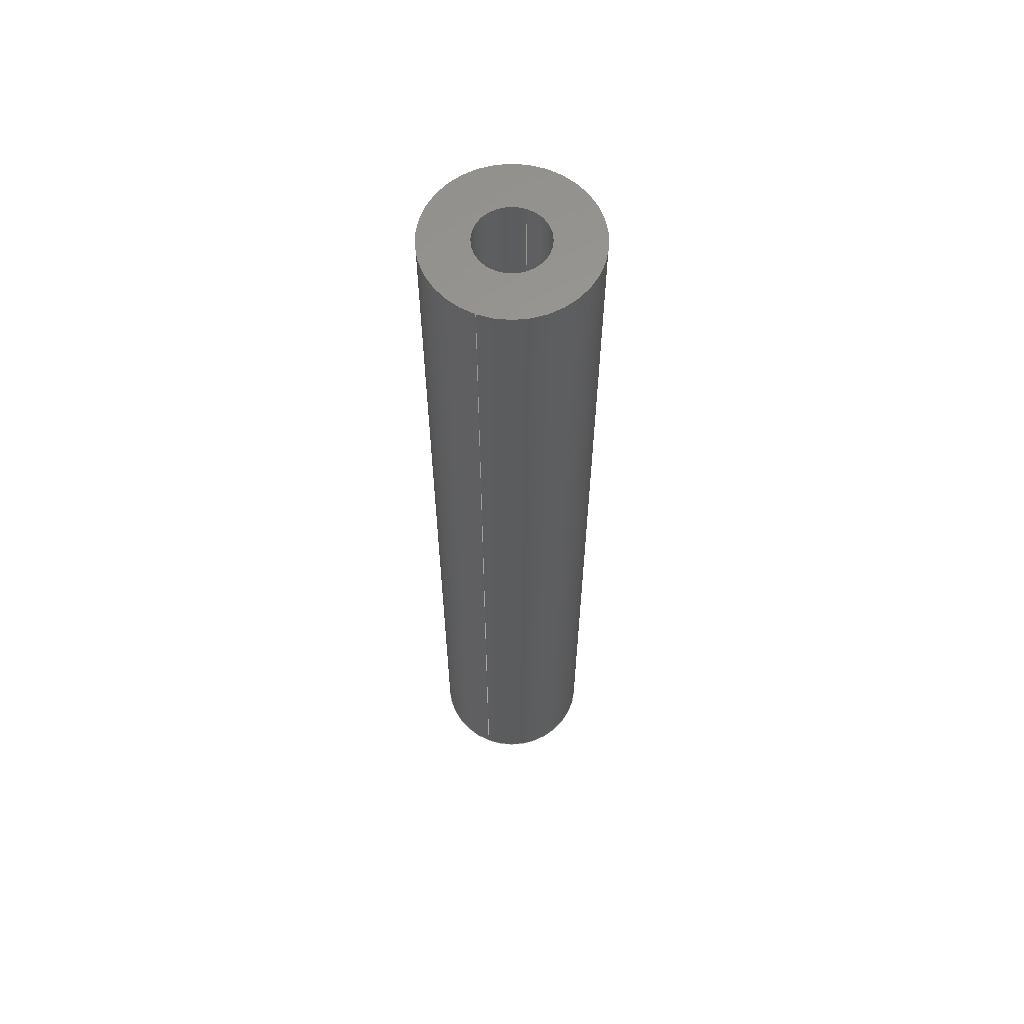
<metadata>
{"format":"step","ext":"step","renderer":"f3d","projection":"perspective","resolution":1024,"background":"white","views":[{"elev":61.1,"azim":111.3,"up":"+Z"}]}
</metadata>
<code>
ISO-10303-21;
DATA;
#1=CONTEXT_DEPENDENT_SHAPE_REPRESENTATION(#3,#303);
#2=NEXT_ASSEMBLY_USAGE_OCCURRENCE('NAUO1','control_rod','control_rod',
#304,#305,'');
#3=(
REPRESENTATION_RELATIONSHIP(' ',' ',#148,#147)
REPRESENTATION_RELATIONSHIP_WITH_TRANSFORMATION(#4)
SHAPE_REPRESENTATION_RELATIONSHIP()
);
#4=ITEM_DEFINED_TRANSFORMATION(' ',' ',#149,#162);
#5=SHAPE_REPRESENTATION_RELATIONSHIP('','',#148,#6);
#6=ADVANCED_BREP_SHAPE_REPRESENTATION('',(#144),#295);
#7=B_SPLINE_SURFACE_WITH_KNOTS('',1,1,((#246,#247),(#248,#249)),
 .PLANE_SURF.,.F.,.F.,.F.,(2,2),(2,2),(0,1),(0,1),.UNSPECIFIED.);
#8=B_SPLINE_SURFACE_WITH_KNOTS('',1,1,((#251,#252),(#253,#254)),
 .PLANE_SURF.,.F.,.F.,.F.,(2,2),(2,2),(0,1),(0,1),.UNSPECIFIED.);
#9=B_SPLINE_SURFACE_WITH_KNOTS('',1,1,((#265,#266),(#267,#268)),
 .PLANE_SURF.,.F.,.F.,.F.,(2,2),(2,2),(0,1),(0,1),.UNSPECIFIED.);
#10=B_SPLINE_SURFACE_WITH_KNOTS('',1,1,((#279,#280),(#281,#282)),
 .PLANE_SURF.,.F.,.F.,.F.,(2,2),(2,2),(0,1),(0,1),.UNSPECIFIED.);
#11=(
BOUNDED_CURVE()
B_SPLINE_CURVE(1,(#203,#204),.UNSPECIFIED.,.F.,.F.)
B_SPLINE_CURVE_WITH_KNOTS((2,2),(0,1),.PIECEWISE_BEZIER_KNOTS.)
CURVE()
GEOMETRIC_REPRESENTATION_ITEM()
RATIONAL_B_SPLINE_CURVE((1,1))
REPRESENTATION_ITEM('')
);
#12=(
BOUNDED_CURVE()
B_SPLINE_CURVE(1,(#208,#209),.UNSPECIFIED.,.F.,.F.)
B_SPLINE_CURVE_WITH_KNOTS((2,2),(0,1),.PIECEWISE_BEZIER_KNOTS.)
CURVE()
GEOMETRIC_REPRESENTATION_ITEM()
RATIONAL_B_SPLINE_CURVE((1,1))
REPRESENTATION_ITEM('')
);
#13=(
BOUNDED_CURVE()
B_SPLINE_CURVE(1,(#221,#222),.UNSPECIFIED.,.F.,.F.)
B_SPLINE_CURVE_WITH_KNOTS((2,2),(0,1),.PIECEWISE_BEZIER_KNOTS.)
CURVE()
GEOMETRIC_REPRESENTATION_ITEM()
RATIONAL_B_SPLINE_CURVE((1,1))
REPRESENTATION_ITEM('')
);
#14=(
BOUNDED_CURVE()
B_SPLINE_CURVE(1,(#226,#227),.UNSPECIFIED.,.F.,.F.)
B_SPLINE_CURVE_WITH_KNOTS((2,2),(0,1),.PIECEWISE_BEZIER_KNOTS.)
CURVE()
GEOMETRIC_REPRESENTATION_ITEM()
RATIONAL_B_SPLINE_CURVE((1,1))
REPRESENTATION_ITEM('')
);
#15=(
BOUNDED_CURVE()
B_SPLINE_CURVE(1,(#239,#240),.UNSPECIFIED.,.F.,.F.)
B_SPLINE_CURVE_WITH_KNOTS((2,2),(0,1),.PIECEWISE_BEZIER_KNOTS.)
CURVE()
GEOMETRIC_REPRESENTATION_ITEM()
RATIONAL_B_SPLINE_CURVE((1,1))
REPRESENTATION_ITEM('')
);
#16=(
BOUNDED_CURVE()
B_SPLINE_CURVE(1,(#244,#245),.UNSPECIFIED.,.F.,.F.)
B_SPLINE_CURVE_WITH_KNOTS((2,2),(0,1),.PIECEWISE_BEZIER_KNOTS.)
CURVE()
GEOMETRIC_REPRESENTATION_ITEM()
RATIONAL_B_SPLINE_CURVE((1,1))
REPRESENTATION_ITEM('')
);
#17=ORIENTED_EDGE('',*,*,#53,.F.);
#18=ORIENTED_EDGE('',*,*,#54,.T.);
#19=ORIENTED_EDGE('',*,*,#55,.T.);
#20=ORIENTED_EDGE('',*,*,#56,.F.);
#21=ORIENTED_EDGE('',*,*,#57,.T.);
#22=ORIENTED_EDGE('',*,*,#58,.T.);
#23=ORIENTED_EDGE('',*,*,#59,.F.);
#24=ORIENTED_EDGE('',*,*,#60,.F.);
#25=ORIENTED_EDGE('',*,*,#61,.F.);
#26=ORIENTED_EDGE('',*,*,#62,.T.);
#27=ORIENTED_EDGE('',*,*,#63,.T.);
#28=ORIENTED_EDGE('',*,*,#64,.F.);
#29=ORIENTED_EDGE('',*,*,#65,.T.);
#30=ORIENTED_EDGE('',*,*,#53,.T.);
#31=ORIENTED_EDGE('',*,*,#66,.F.);
#32=ORIENTED_EDGE('',*,*,#63,.F.);
#33=ORIENTED_EDGE('',*,*,#62,.F.);
#34=ORIENTED_EDGE('',*,*,#67,.F.);
#35=ORIENTED_EDGE('',*,*,#64,.T.);
#36=ORIENTED_EDGE('',*,*,#66,.T.);
#37=ORIENTED_EDGE('',*,*,#57,.F.);
#38=ORIENTED_EDGE('',*,*,#68,.F.);
#39=ORIENTED_EDGE('',*,*,#67,.T.);
#40=ORIENTED_EDGE('',*,*,#61,.T.);
#41=ORIENTED_EDGE('',*,*,#58,.F.);
#42=ORIENTED_EDGE('',*,*,#68,.T.);
#43=ORIENTED_EDGE('',*,*,#60,.T.);
#44=ORIENTED_EDGE('',*,*,#69,.F.);
#45=ORIENTED_EDGE('',*,*,#59,.T.);
#46=ORIENTED_EDGE('',*,*,#69,.T.);
#47=ORIENTED_EDGE('',*,*,#70,.F.);
#48=ORIENTED_EDGE('',*,*,#55,.F.);
#49=ORIENTED_EDGE('',*,*,#54,.F.);
#50=ORIENTED_EDGE('',*,*,#65,.F.);
#51=ORIENTED_EDGE('',*,*,#56,.T.);
#52=ORIENTED_EDGE('',*,*,#70,.T.);
#53=EDGE_CURVE('',#71,#72,#83,.T.);
#54=EDGE_CURVE('',#71,#73,#11,.T.);
#55=EDGE_CURVE('',#73,#74,#84,.T.);
#56=EDGE_CURVE('',#72,#74,#12,.T.);
#57=EDGE_CURVE('',#75,#76,#85,.T.);
#58=EDGE_CURVE('',#76,#77,#13,.T.);
#59=EDGE_CURVE('',#78,#77,#86,.T.);
#60=EDGE_CURVE('',#75,#78,#14,.T.);
#61=EDGE_CURVE('',#79,#80,#87,.T.);
#62=EDGE_CURVE('',#79,#81,#15,.T.);
#63=EDGE_CURVE('',#81,#82,#88,.T.);
#64=EDGE_CURVE('',#80,#82,#16,.T.);
#65=EDGE_CURVE('',#72,#71,#89,.T.);
#66=EDGE_CURVE('',#82,#81,#90,.T.);
#67=EDGE_CURVE('',#80,#79,#91,.T.);
#68=EDGE_CURVE('',#76,#75,#92,.T.);
#69=EDGE_CURVE('',#77,#78,#93,.T.);
#70=EDGE_CURVE('',#74,#73,#94,.T.);
#71=VERTEX_POINT('',#201);
#72=VERTEX_POINT('',#202);
#73=VERTEX_POINT('',#205);
#74=VERTEX_POINT('',#207);
#75=VERTEX_POINT('',#219);
#76=VERTEX_POINT('',#220);
#77=VERTEX_POINT('',#223);
#78=VERTEX_POINT('',#225);
#79=VERTEX_POINT('',#237);
#80=VERTEX_POINT('',#238);
#81=VERTEX_POINT('',#241);
#82=VERTEX_POINT('',#243);
#83=CIRCLE('',#150,0.004763);
#84=CIRCLE('',#151,0.004763);
#85=CIRCLE('',#152,0.01092);
#86=CIRCLE('',#153,0.01092);
#87=CIRCLE('',#154,0.004763);
#88=CIRCLE('',#155,0.004763);
#89=CIRCLE('',#156,0.004763);
#90=CIRCLE('',#157,0.004763);
#91=CIRCLE('',#158,0.004763);
#92=CIRCLE('',#159,0.01092);
#93=CIRCLE('',#160,0.01092);
#94=CIRCLE('',#161,0.004763);
#95=EDGE_LOOP('',(#17,#18,#19,#20));
#96=EDGE_LOOP('',(#21,#22,#23,#24));
#97=EDGE_LOOP('',(#25,#26,#27,#28));
#98=EDGE_LOOP('',(#29,#30));
#99=EDGE_LOOP('',(#31,#32));
#100=EDGE_LOOP('',(#33,#34,#35,#36));
#101=EDGE_LOOP('',(#37,#38));
#102=EDGE_LOOP('',(#39,#40));
#103=EDGE_LOOP('',(#41,#42,#43,#44));
#104=EDGE_LOOP('',(#45,#46));
#105=EDGE_LOOP('',(#47,#48));
#106=EDGE_LOOP('',(#49,#50,#51,#52));
#107=FACE_BOUND('',#95,.T.);
#108=FACE_BOUND('',#96,.T.);
#109=FACE_BOUND('',#97,.T.);
#110=FACE_BOUND('',#98,.T.);
#111=FACE_BOUND('',#99,.T.);
#112=FACE_BOUND('',#100,.T.);
#113=FACE_BOUND('',#101,.T.);
#114=FACE_BOUND('',#102,.T.);
#115=FACE_BOUND('',#103,.T.);
#116=FACE_BOUND('',#104,.T.);
#117=FACE_BOUND('',#105,.T.);
#118=FACE_BOUND('',#106,.T.);
#119=(
BOUNDED_SURFACE()
B_SPLINE_SURFACE(3,1,((#192,#193),(#194,#195),(#196,#197),(#198,#199)),
 .CYLINDRICAL_SURF.,.F.,.F.,.F.)
B_SPLINE_SURFACE_WITH_KNOTS((4,4),(2,2),(0.5,1),(0,1),
 .PIECEWISE_BEZIER_KNOTS.)
GEOMETRIC_REPRESENTATION_ITEM()
RATIONAL_B_SPLINE_SURFACE(((1,1),(0.3333,0.3333),
(0.3333,0.3333),(1,1)))
REPRESENTATION_ITEM('')
SURFACE()
);
#120=(
BOUNDED_SURFACE()
B_SPLINE_SURFACE(3,1,((#210,#211),(#212,#213),(#214,#215),(#216,#217)),
 .CYLINDRICAL_SURF.,.F.,.F.,.F.)
B_SPLINE_SURFACE_WITH_KNOTS((4,4),(2,2),(0,0.5),(0,1),
 .PIECEWISE_BEZIER_KNOTS.)
GEOMETRIC_REPRESENTATION_ITEM()
RATIONAL_B_SPLINE_SURFACE(((1,1),(0.3333,0.3333),
(0.3333,0.3333),(1,1)))
REPRESENTATION_ITEM('')
SURFACE()
);
#121=(
BOUNDED_SURFACE()
B_SPLINE_SURFACE(3,1,((#228,#229),(#230,#231),(#232,#233),(#234,#235)),
 .CYLINDRICAL_SURF.,.F.,.F.,.F.)
B_SPLINE_SURFACE_WITH_KNOTS((4,4),(2,2),(0.5,1),(0,1),
 .PIECEWISE_BEZIER_KNOTS.)
GEOMETRIC_REPRESENTATION_ITEM()
RATIONAL_B_SPLINE_SURFACE(((1,1),(0.3333,0.3333),
(0.3333,0.3333),(1,1)))
REPRESENTATION_ITEM('')
SURFACE()
);
#122=(
BOUNDED_SURFACE()
B_SPLINE_SURFACE(3,1,((#256,#257),(#258,#259),(#260,#261),(#262,#263)),
 .CYLINDRICAL_SURF.,.F.,.F.,.F.)
B_SPLINE_SURFACE_WITH_KNOTS((4,4),(2,2),(0,0.5),(0,1),
 .PIECEWISE_BEZIER_KNOTS.)
GEOMETRIC_REPRESENTATION_ITEM()
RATIONAL_B_SPLINE_SURFACE(((1,1),(0.3333,0.3333),
(0.3333,0.3333),(1,1)))
REPRESENTATION_ITEM('')
SURFACE()
);
#123=(
BOUNDED_SURFACE()
B_SPLINE_SURFACE(3,1,((#270,#271),(#272,#273),(#274,#275),(#276,#277)),
 .CYLINDRICAL_SURF.,.F.,.F.,.F.)
B_SPLINE_SURFACE_WITH_KNOTS((4,4),(2,2),(0.5,1),(0,1),
 .PIECEWISE_BEZIER_KNOTS.)
GEOMETRIC_REPRESENTATION_ITEM()
RATIONAL_B_SPLINE_SURFACE(((1,1),(0.3333,0.3333),
(0.3333,0.3333),(1,1)))
REPRESENTATION_ITEM('')
SURFACE()
);
#124=(
BOUNDED_SURFACE()
B_SPLINE_SURFACE(3,1,((#284,#285),(#286,#287),(#288,#289),(#290,#291)),
 .CYLINDRICAL_SURF.,.F.,.F.,.F.)
B_SPLINE_SURFACE_WITH_KNOTS((4,4),(2,2),(0,0.5),(0,1),
 .PIECEWISE_BEZIER_KNOTS.)
GEOMETRIC_REPRESENTATION_ITEM()
RATIONAL_B_SPLINE_SURFACE(((1,1),(0.3333,0.3333),
(0.3333,0.3333),(1,1)))
REPRESENTATION_ITEM('')
SURFACE()
);
#125=ADVANCED_FACE('',(#107),#119,.F.);
#126=ADVANCED_FACE('',(#108),#120,.T.);
#127=ADVANCED_FACE('',(#109),#121,.F.);
#128=ADVANCED_FACE('',(#110),#7,.T.);
#129=ADVANCED_FACE('',(#111),#8,.F.);
#130=ADVANCED_FACE('',(#112),#122,.F.);
#131=ADVANCED_FACE('',(#113,#114),#9,.F.);
#132=ADVANCED_FACE('',(#115),#123,.T.);
#133=ADVANCED_FACE('',(#116,#117),#10,.T.);
#134=ADVANCED_FACE('',(#118),#124,.F.);
#135=CLOSED_SHELL('',(#125,#126,#127,#128,#129,#130,#131,#132,#133,#134));
#136=STYLED_ITEM('',(#137),#144);
#137=PRESENTATION_STYLE_ASSIGNMENT((#138));
#138=SURFACE_STYLE_USAGE(.BOTH.,#139);
#139=SURFACE_SIDE_STYLE('',(#140));
#140=SURFACE_STYLE_FILL_AREA(#141);
#141=FILL_AREA_STYLE('',(#142));
#142=FILL_AREA_STYLE_COLOUR('',#143);
#143=COLOUR_RGB('',0.9098,0.5725,0.1647);
#144=MANIFOLD_SOLID_BREP('control_rod',#135);
#145=SHAPE_DEFINITION_REPRESENTATION(#301,#147);
#146=SHAPE_DEFINITION_REPRESENTATION(#302,#148);
#147=SHAPE_REPRESENTATION('Control_rod',(#149,#162),#294);
#148=SHAPE_REPRESENTATION('control_rod',(#149),#295);
#149=AXIS2_PLACEMENT_3D('',#191,#163,#164);
#150=AXIS2_PLACEMENT_3D('',#200,#165,#166);
#151=AXIS2_PLACEMENT_3D('',#206,#167,#168);
#152=AXIS2_PLACEMENT_3D('',#218,#169,#170);
#153=AXIS2_PLACEMENT_3D('',#224,#171,#172);
#154=AXIS2_PLACEMENT_3D('',#236,#173,#174);
#155=AXIS2_PLACEMENT_3D('',#242,#175,#176);
#156=AXIS2_PLACEMENT_3D('',#250,#177,#178);
#157=AXIS2_PLACEMENT_3D('',#255,#179,#180);
#158=AXIS2_PLACEMENT_3D('',#264,#181,#182);
#159=AXIS2_PLACEMENT_3D('',#269,#183,#184);
#160=AXIS2_PLACEMENT_3D('',#278,#185,#186);
#161=AXIS2_PLACEMENT_3D('',#283,#187,#188);
#162=AXIS2_PLACEMENT_3D('',#292,#189,#190);
#163=DIRECTION('',(0,0,1));
#164=DIRECTION('',(1,0,0));
#165=DIRECTION('',(0,0,1));
#166=DIRECTION('',(1,0,0));
#167=DIRECTION('',(0,0,1));
#168=DIRECTION('',(1,0,0));
#169=DIRECTION('',(0,0,1));
#170=DIRECTION('',(1,0,0));
#171=DIRECTION('',(0,0,1));
#172=DIRECTION('',(1,0,0));
#173=DIRECTION('',(0,0,1));
#174=DIRECTION('',(1,0,0));
#175=DIRECTION('',(0,0,1));
#176=DIRECTION('',(1,0,0));
#177=DIRECTION('',(0,0,1));
#178=DIRECTION('',(1,0,0));
#179=DIRECTION('',(0,0,1));
#180=DIRECTION('',(1,0,0));
#181=DIRECTION('',(0,0,1));
#182=DIRECTION('',(1,0,0));
#183=DIRECTION('',(0,0,1));
#184=DIRECTION('',(1,0,0));
#185=DIRECTION('',(0,0,1));
#186=DIRECTION('',(1,0,0));
#187=DIRECTION('',(0,0,1));
#188=DIRECTION('',(1,0,0));
#189=DIRECTION('',(0,0,1));
#190=DIRECTION('',(1,0,0));
#191=CARTESIAN_POINT('',(0,0,0));
#192=CARTESIAN_POINT('',(-0.004763,5.832e-19,0.06306));
#193=CARTESIAN_POINT('',(-0.004763,5.832e-19,0.08211));
#194=CARTESIAN_POINT('',(-0.004763,-0.009525,0.06306));
#195=CARTESIAN_POINT('',(-0.004763,-0.009525,0.08211));
#196=CARTESIAN_POINT('',(0.004763,-0.009525,0.06306));
#197=CARTESIAN_POINT('',(0.004763,-0.009525,0.08211));
#198=CARTESIAN_POINT('',(0.004763,0,0.06306));
#199=CARTESIAN_POINT('',(0.004763,0,0.08211));
#200=CARTESIAN_POINT('',(0,0,0.06306));
#201=CARTESIAN_POINT('',(-0.004763,5.832e-19,0.06306));
#202=CARTESIAN_POINT('',(0.004763,0,0.06306));
#203=CARTESIAN_POINT('',(-0.004763,5.832e-19,0.06306));
#204=CARTESIAN_POINT('',(-0.004763,5.832e-19,0.08211));
#205=CARTESIAN_POINT('',(-0.004763,5.832e-19,0.08211));
#206=CARTESIAN_POINT('',(0,0,0.08211));
#207=CARTESIAN_POINT('',(0.004763,0,0.08211));
#208=CARTESIAN_POINT('',(0.004763,0,0.06306));
#209=CARTESIAN_POINT('',(0.004763,0,0.08211));
#210=CARTESIAN_POINT('',(0.01092,0,-0.04489));
#211=CARTESIAN_POINT('',(0.01092,0,0.08211));
#212=CARTESIAN_POINT('',(0.01092,0.02184,-0.04489));
#213=CARTESIAN_POINT('',(0.01092,0.02184,0.08211));
#214=CARTESIAN_POINT('',(-0.01092,0.02184,-0.04489));
#215=CARTESIAN_POINT('',(-0.01092,0.02184,0.08211));
#216=CARTESIAN_POINT('',(-0.01092,1.338e-18,-0.04489));
#217=CARTESIAN_POINT('',(-0.01092,1.338e-18,0.08211));
#218=CARTESIAN_POINT('',(0,0,-0.04489));
#219=CARTESIAN_POINT('',(0.01092,0,-0.04489));
#220=CARTESIAN_POINT('',(-0.01092,1.338e-18,-0.04489));
#221=CARTESIAN_POINT('',(-0.01092,1.338e-18,-0.04489));
#222=CARTESIAN_POINT('',(-0.01092,1.338e-18,0.08211));
#223=CARTESIAN_POINT('',(-0.01092,1.338e-18,0.08211));
#224=CARTESIAN_POINT('',(0,0,0.08211));
#225=CARTESIAN_POINT('',(0.01092,0,0.08211));
#226=CARTESIAN_POINT('',(0.01092,0,-0.04489));
#227=CARTESIAN_POINT('',(0.01092,0,0.08211));
#228=CARTESIAN_POINT('',(-0.004763,5.832e-19,-0.04489));
#229=CARTESIAN_POINT('',(-0.004763,5.832e-19,-0.02584));
#230=CARTESIAN_POINT('',(-0.004763,-0.009525,-0.04489));
#231=CARTESIAN_POINT('',(-0.004763,-0.009525,-0.02584));
#232=CARTESIAN_POINT('',(0.004763,-0.009525,-0.04489));
#233=CARTESIAN_POINT('',(0.004763,-0.009525,-0.02584));
#234=CARTESIAN_POINT('',(0.004763,0,-0.04489));
#235=CARTESIAN_POINT('',(0.004763,0,-0.02584));
#236=CARTESIAN_POINT('',(0,0,-0.04489));
#237=CARTESIAN_POINT('',(-0.004763,5.832e-19,-0.04489));
#238=CARTESIAN_POINT('',(0.004763,0,-0.04489));
#239=CARTESIAN_POINT('',(-0.004763,5.832e-19,-0.04489));
#240=CARTESIAN_POINT('',(-0.004763,5.832e-19,-0.02584));
#241=CARTESIAN_POINT('',(-0.004763,5.832e-19,-0.02584));
#242=CARTESIAN_POINT('',(0,0,-0.02584));
#243=CARTESIAN_POINT('',(0.004763,0,-0.02584));
#244=CARTESIAN_POINT('',(0.004763,0,-0.04489));
#245=CARTESIAN_POINT('',(0.004763,0,-0.02584));
#246=CARTESIAN_POINT('',(-0.00482,-0.00482,0.06306));
#247=CARTESIAN_POINT('',(-0.00482,0.00482,0.06306));
#248=CARTESIAN_POINT('',(0.00482,-0.00482,0.06306));
#249=CARTESIAN_POINT('',(0.00482,0.00482,0.06306));
#250=CARTESIAN_POINT('',(0,0,0.06306));
#251=CARTESIAN_POINT('',(-0.00482,-0.00482,-0.02584));
#252=CARTESIAN_POINT('',(-0.00482,0.00482,-0.02584));
#253=CARTESIAN_POINT('',(0.00482,-0.00482,-0.02584));
#254=CARTESIAN_POINT('',(0.00482,0.00482,-0.02584));
#255=CARTESIAN_POINT('',(0,0,-0.02584));
#256=CARTESIAN_POINT('',(0.004763,0,-0.04489));
#257=CARTESIAN_POINT('',(0.004763,0,-0.02584));
#258=CARTESIAN_POINT('',(0.004763,0.009525,-0.04489));
#259=CARTESIAN_POINT('',(0.004763,0.009525,-0.02584));
#260=CARTESIAN_POINT('',(-0.004763,0.009525,-0.04489));
#261=CARTESIAN_POINT('',(-0.004763,0.009525,-0.02584));
#262=CARTESIAN_POINT('',(-0.004763,5.832e-19,-0.04489));
#263=CARTESIAN_POINT('',(-0.004763,5.832e-19,-0.02584));
#264=CARTESIAN_POINT('',(0,0,-0.04489));
#265=CARTESIAN_POINT('',(-0.01105,-0.01105,-0.04489));
#266=CARTESIAN_POINT('',(-0.01105,0.01105,-0.04489));
#267=CARTESIAN_POINT('',(0.01105,-0.01105,-0.04489));
#268=CARTESIAN_POINT('',(0.01105,0.01105,-0.04489));
#269=CARTESIAN_POINT('',(0,0,-0.04489));
#270=CARTESIAN_POINT('',(-0.01092,1.338e-18,-0.04489));
#271=CARTESIAN_POINT('',(-0.01092,1.338e-18,0.08211));
#272=CARTESIAN_POINT('',(-0.01092,-0.02184,-0.04489));
#273=CARTESIAN_POINT('',(-0.01092,-0.02184,0.08211));
#274=CARTESIAN_POINT('',(0.01092,-0.02184,-0.04489));
#275=CARTESIAN_POINT('',(0.01092,-0.02184,0.08211));
#276=CARTESIAN_POINT('',(0.01092,0,-0.04489));
#277=CARTESIAN_POINT('',(0.01092,0,0.08211));
#278=CARTESIAN_POINT('',(0,0,0.08211));
#279=CARTESIAN_POINT('',(-0.01105,-0.01105,0.08211));
#280=CARTESIAN_POINT('',(-0.01105,0.01105,0.08211));
#281=CARTESIAN_POINT('',(0.01105,-0.01105,0.08211));
#282=CARTESIAN_POINT('',(0.01105,0.01105,0.08211));
#283=CARTESIAN_POINT('',(0,0,0.08211));
#284=CARTESIAN_POINT('',(0.004763,0,0.06306));
#285=CARTESIAN_POINT('',(0.004763,0,0.08211));
#286=CARTESIAN_POINT('',(0.004763,0.009525,0.06306));
#287=CARTESIAN_POINT('',(0.004763,0.009525,0.08211));
#288=CARTESIAN_POINT('',(-0.004763,0.009525,0.06306));
#289=CARTESIAN_POINT('',(-0.004763,0.009525,0.08211));
#290=CARTESIAN_POINT('',(-0.004763,5.832e-19,0.06306));
#291=CARTESIAN_POINT('',(-0.004763,5.832e-19,0.08211));
#292=CARTESIAN_POINT('',(0,0,-0.08211));
#293=MECHANICAL_DESIGN_GEOMETRIC_PRESENTATION_REPRESENTATION('',(#136),
#294);
#294=(
GEOMETRIC_REPRESENTATION_CONTEXT(3)
GLOBAL_UNCERTAINTY_ASSIGNED_CONTEXT((#296))
GLOBAL_UNIT_ASSIGNED_CONTEXT((#300,#299,#298))
REPRESENTATION_CONTEXT('Control_rod','TOP_LEVEL_ASSEMBLY_PART')
);
#295=(
GEOMETRIC_REPRESENTATION_CONTEXT(3)
GLOBAL_UNCERTAINTY_ASSIGNED_CONTEXT((#297))
GLOBAL_UNIT_ASSIGNED_CONTEXT((#300,#299,#298))
REPRESENTATION_CONTEXT('control_rod','COMPONENT_PART')
);
#296=UNCERTAINTY_MEASURE_WITH_UNIT(LENGTH_MEASURE(5e-06),#300,
'DISTANCE_ACCURACY_VALUE','Maximum Tolerance applied to model');
#297=UNCERTAINTY_MEASURE_WITH_UNIT(LENGTH_MEASURE(5e-06),#300,
'DISTANCE_ACCURACY_VALUE','Maximum Tolerance applied to model');
#298=(
NAMED_UNIT(*)
SI_UNIT($,.STERADIAN.)
SOLID_ANGLE_UNIT()
);
#299=(
NAMED_UNIT(*)
PLANE_ANGLE_UNIT()
SI_UNIT($,.RADIAN.)
);
#300=(
LENGTH_UNIT()
NAMED_UNIT(*)
SI_UNIT($,.METRE.)
);
#301=PRODUCT_DEFINITION_SHAPE('','',#304);
#302=PRODUCT_DEFINITION_SHAPE('','',#305);
#303=PRODUCT_DEFINITION_SHAPE(' ','NAUO PRDDFN',#2);
#304=PRODUCT_DEFINITION('','',#308,#306);
#305=PRODUCT_DEFINITION('','',#309,#307);
#306=PRODUCT_DEFINITION_CONTEXT('',#319,'design');
#307=PRODUCT_DEFINITION_CONTEXT('',#319,'design');
#308=PRODUCT_DEFINITION_FORMATION_WITH_SPECIFIED_SOURCE('','',#312,
 .NOT_KNOWN.);
#309=PRODUCT_DEFINITION_FORMATION_WITH_SPECIFIED_SOURCE('','',#313,
 .NOT_KNOWN.);
#310=PRODUCT_RELATED_PRODUCT_CATEGORY('','',(#312));
#311=PRODUCT_RELATED_PRODUCT_CATEGORY('','',(#313));
#312=PRODUCT('Control_rod','Control_rod','Control_rod',(#316));
#313=PRODUCT('control_rod','control_rod','control_rod',(#317));
#314=PRODUCT_CATEGORY('','');
#315=PRODUCT_CATEGORY('','');
#316=PRODUCT_CONTEXT('',#319,'mechanical');
#317=PRODUCT_CONTEXT('',#319,'mechanical');
#318=APPLICATION_PROTOCOL_DEFINITION('international standard',
'ap242_managed_model_based_3d_engineering',2011,#319);
#319=APPLICATION_CONTEXT('managed model based 3d engineering');
ENDSEC;
END-ISO-10303-21;

</code>
